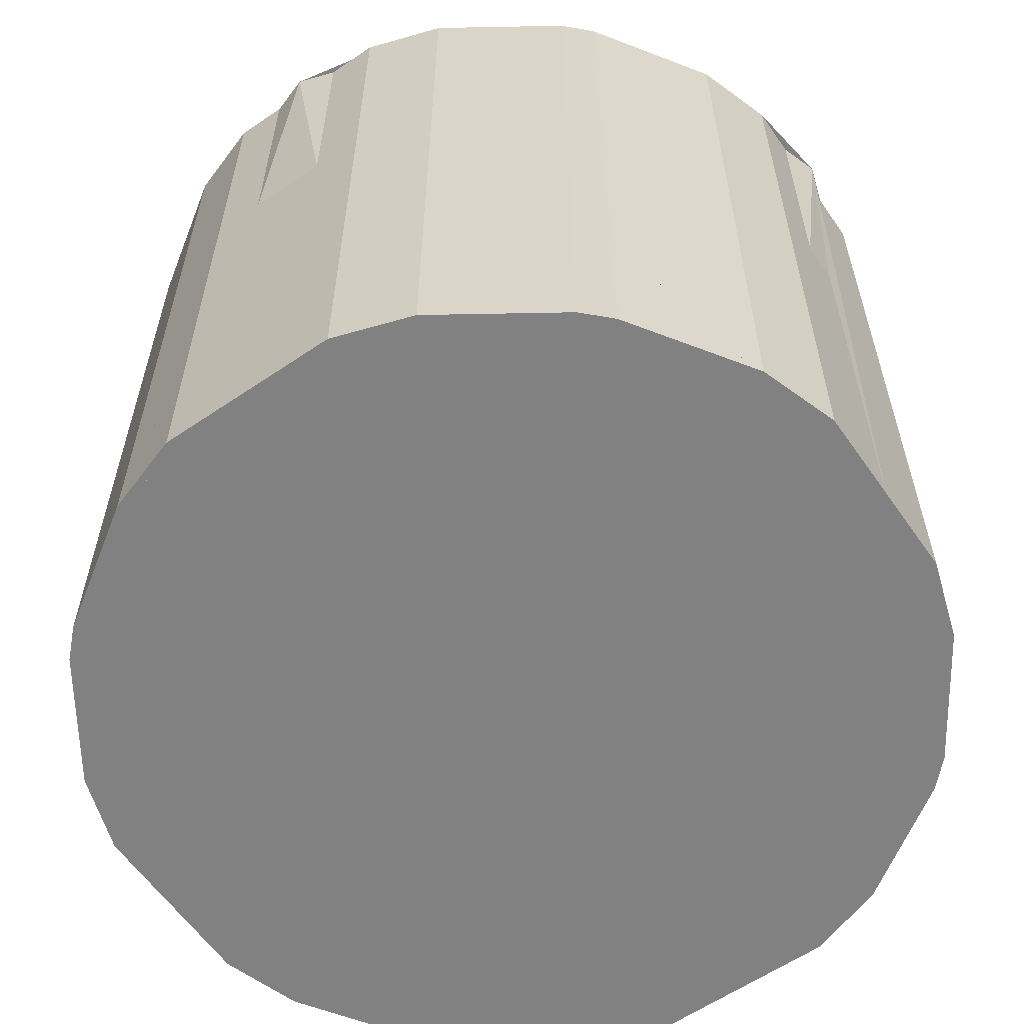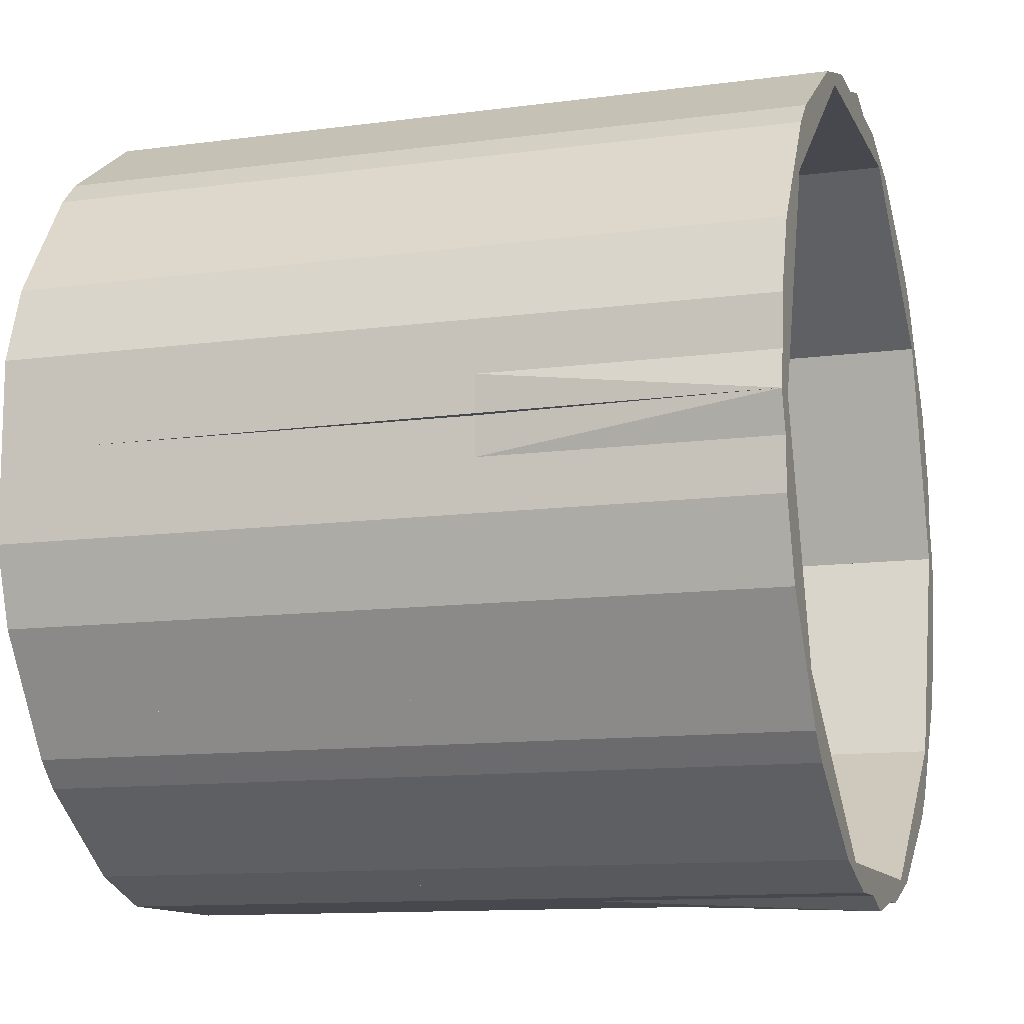
<metadata>
{"format":"obj","ext":"obj","renderer":"f3d","projection":"perspective","resolution":1024,"background":"white","views":[{"elev":-60.4,"azim":34.8,"up":"+Z"},{"elev":-11.9,"azim":-72.3,"up":"+Y"}]}
</metadata>
<code>
o prim0
v   0.033 -0  0.059
v   0.032 -0  0.037
v   0.032 -0  0.02
v   0.032 -0  0.007
v   0.032 -0  0
v   0.031 -0  0.059
v   0.031 -0  0
v   0.032 -0.003  0.059
v   0.032 -0.003  0.037
v   0.032 -0.003  0.02
v   0.032 -0.003  0.007
v   0.032 -0.003  0
v   0.032 -0.007  0.059
v   0.032 -0.007  0.037
v   0.032 -0.007  0.02
v   0.032 -0.007  0.007
v   0.032 -0.007  0
v   0.031 -0.01  0.059
v   0.031 -0.01  0.037
v   0.031 -0.01  0.02
v   0.031 -0.01  0.007
v   0.031 -0.01  0
v   0.03 -0.013  0.059
v   0.03 -0.013  0.037
v   0.03 -0.013  0.02
v   0.03 -0.013  0.007
v   0.03 -0.013  0
v   0.028 -0.016  0.059
v   0.028 -0.016  0.037
v   0.028 -0.016  0.02
v   0.028 -0.016  0.007
v   0.028 -0.016  0
v   0.026 -0.019  0.059
v   0.026 -0.019  0.037
v   0.026 -0.019  0.02
v   0.026 -0.019  0.007
v   0.026 -0.019  0
v   0.025 -0.018  0.059
v   0.025 -0.018  0
f 6 7 39 38
f 1 8 9 2
f 5 7 6 1 2 3 4
f 3 2 9 10
f 32 37 39 7 5 12 17 22 27
f 36 37 32 31
f 5 4 11 12
f 11 4 3 10
f 13 8 1 6 38 33 28 23 18
f 14 9 8 13
f 14 15 10 9
f 28 33 34 29
f 16 21 22 17
f 16 15 20 21
f 17 12 11 16
f 16 11 10 15
f 24 23 28 29
f 15 14 19 20
f 13 18 19 14
f 18 23 24 19
f 35 34 33 38 39 37 36
f 20 19 24 25
f 27 22 21 26
f 26 21 20 25
f 26 31 32 27
f 30 31 26 25
f 30 25 24 29
f 36 31 30 35
f 29 34 35 30
o prim1
v   0.026 -0.019  0.059
v   0.026 -0.019  0.037
v   0.026 -0.019  0.02
v   0.026 -0.019  0.007
v   0.026 -0.019  0
v   0.025 -0.018  0.059
v   0.025 -0.018  0
v   0.024 -0.022  0.059
v   0.024 -0.022  0.037
v   0.024 -0.022  0.02
v   0.024 -0.022  0.007
v   0.024 -0.022  0
v   0.022 -0.024  0.059
v   0.022 -0.024  0.037
v   0.022 -0.024  0.02
v   0.022 -0.024  0.007
v   0.022 -0.024  0
v   0.019 -0.026  0.059
v   0.019 -0.026  0.037
v   0.019 -0.026  0.02
v   0.019 -0.026  0.007
v   0.019 -0.026  0
v   0.016 -0.028  0.059
v   0.016 -0.028  0.037
v   0.016 -0.028  0.02
v   0.016 -0.028  0.007
v   0.016 -0.028  0
v   0.013 -0.03  0.059
v   0.013 -0.03  0.037
v   0.013 -0.03  0.02
v   0.013 -0.03  0.007
v   0.013 -0.03  0
v   0.01 -0.031  0.059
v   0.01 -0.031  0.037
v   0.01 -0.031  0.02
v   0.01 -0.031  0.007
v   0.01 -0.031  0
v   0.01 -0.03  0.059
v   0.01 -0.03  0
f 46 78 77 45
f 78 76 75 74 73 72 77
f 76 71 70 75
f 69 74 75 70
f 68 73 74 69
f 68 67 72 73
f 51 56 61 66 71 76 78 46 44
f 45 77 72 67 62 57 52 47 40
f 41 42 43 44 46 45 40
f 53 52 57 58
f 59 54 53 58
f 55 60 61 56
f 55 54 59 60
f 66 61 60 65
f 65 60 59 64
f 65 70 71 66
f 69 70 65 64
f 57 62 63 58
f 59 58 63 64
f 63 62 67 68
f 63 68 69 64
f 50 43 42 49
f 50 51 44 43
f 54 55 50 49
f 56 51 50 55
f 42 41 48 49
f 40 47 48 41
f 48 53 54 49
f 48 47 52 53
o prim2
v   0.01 -0.031  0.059
v   0.01 -0.031  0.037
v   0.01 -0.031  0.02
v   0.01 -0.031  0.007
v   0.01 -0.031  0
v   0.01 -0.03  0.059
v   0.01 -0.03  0
v   0.007 -0.032  0.059
v   0.007 -0.032  0.037
v   0.007 -0.032  0.02
v   0.007 -0.032  0.007
v   0.007 -0.032  0
v   0.003 -0.032  0.059
v   0.003 -0.032  0.037
v   0.003 -0.032  0.02
v   0.003 -0.032  0.007
v   0.003 -0.032  0
v   0 -0.033  0.059
v   0 -0.032  0.037
v   0 -0.032  0.02
v   0 -0.032  0.007
v   0 -0.032  0
v  -0.003 -0.032  0.059
v  -0.003 -0.032  0.037
v  -0.003 -0.032  0.02
v  -0.003 -0.032  0.007
v  -0.003 -0.032  0
v  -0.007 -0.032  0.059
v  -0.007 -0.032  0.037
v  -0.007 -0.032  0.02
v  -0.007 -0.032  0.007
v  -0.007 -0.032  0
v  -0.01 -0.031  0.059
v  -0.01 -0.031  0.037
v  -0.01 -0.031  0.02
v  -0.01 -0.031  0.007
v  -0.01 -0.031  0
v  -0.01 -0.03  0.059
v  -0.01 -0.03  0
f 116 84 85 117
f 79 86 87 80
f 82 83 85 84 79 80 81
f 79 84 116 111 106 101 96 91 86
f 96 101 102 97
f 110 115 117 85 83 90 95 100 105
f 103 102 107 108
f 101 106 107 102
f 87 86 91 92
f 92 91 96 97
f 83 82 89 90
f 105 100 99 104
f 109 104 103 108
f 109 110 105 104
f 112 107 106 111
f 108 107 112 113
f 87 92 93 88
f 81 80 87 88
f 88 89 82 81
f 95 90 89 94
f 94 89 88 93
f 94 99 100 95
f 98 93 92 97
f 98 99 94 93
f 97 102 103 98
f 104 99 98 103
f 111 116 117 115 114 113 112
f 115 110 109 114
f 114 109 108 113
o prim3
v  -0.01 -0.031  0.059
v  -0.01 -0.031  0.037
v  -0.01 -0.031  0.02
v  -0.01 -0.031  0.007
v  -0.01 -0.031  0
v  -0.01 -0.03  0.059
v  -0.01 -0.03  0
v  -0.013 -0.03  0.059
v  -0.013 -0.03  0.037
v  -0.013 -0.03  0.02
v  -0.013 -0.03  0.007
v  -0.013 -0.03  0
v  -0.016 -0.028  0.059
v  -0.016 -0.028  0.037
v  -0.016 -0.028  0.02
v  -0.016 -0.028  0.007
v  -0.016 -0.028  0
v  -0.019 -0.026  0.059
v  -0.019 -0.026  0.037
v  -0.019 -0.026  0.02
v  -0.019 -0.026  0.007
v  -0.019 -0.026  0
v  -0.022 -0.024  0.059
v  -0.022 -0.024  0.037
v  -0.022 -0.024  0.02
v  -0.022 -0.024  0.007
v  -0.022 -0.024  0
v  -0.024 -0.022  0.059
v  -0.024 -0.022  0.037
v  -0.024 -0.022  0.02
v  -0.024 -0.022  0.007
v  -0.024 -0.022  0
v  -0.026 -0.019  0.059
v  -0.026 -0.019  0.037
v  -0.026 -0.019  0.02
v  -0.026 -0.019  0.007
v  -0.026 -0.019  0
v  -0.025 -0.018  0.059
v  -0.025 -0.018  0
f 124 156 155 123
f 150 155 156 154 153 152 151
f 140 135 130 125 118 123 155 150 145
f 144 149 154 156 124 122 129 134 139
f 146 145 150 151
f 146 151 152 147
f 148 153 154 149
f 152 153 148 147
f 141 146 147 142
f 141 140 145 146
f 147 148 143 142
f 149 144 143 148
f 143 138 137 142
f 143 144 139 138
f 133 138 139 134
f 137 138 133 132
f 134 129 128 133
f 133 128 127 132
f 136 131 130 135
f 136 137 132 131
f 135 140 141 136
f 136 141 142 137
f 121 122 124 123 118 119 120
f 121 128 129 122
f 127 128 121 120
f 118 125 126 119
f 120 119 126 127
f 125 130 131 126
f 132 127 126 131
o prim4
v  -0.026 -0.019  0.059
v  -0.026 -0.019  0.037
v  -0.026 -0.019  0.02
v  -0.026 -0.019  0.007
v  -0.026 -0.019  0
v  -0.025 -0.018  0.059
v  -0.025 -0.018  0
v  -0.028 -0.016  0.059
v  -0.028 -0.016  0.037
v  -0.028 -0.016  0.02
v  -0.028 -0.016  0.007
v  -0.028 -0.016  0
v  -0.03 -0.013  0.059
v  -0.03 -0.013  0.037
v  -0.03 -0.013  0.02
v  -0.03 -0.013  0.007
v  -0.03 -0.013  0
v  -0.031 -0.01  0.059
v  -0.031 -0.01  0.037
v  -0.031 -0.01  0.02
v  -0.031 -0.01  0.007
v  -0.031 -0.01  0
v  -0.032 -0.007  0.059
v  -0.032 -0.007  0.037
v  -0.032 -0.007  0.02
v  -0.032 -0.007  0.007
v  -0.032 -0.007  0
v  -0.032 -0.003  0.059
v  -0.032 -0.003  0.037
v  -0.032 -0.003  0.02
v  -0.032 -0.003  0.007
v  -0.032 -0.003  0
v  -0.033 -0  0.059
v  -0.032 -0  0.037
v  -0.032 -0  0.02
v  -0.032 -0  0.007
v  -0.032 -0  0
v  -0.031 -0  0.059
v  -0.031 -0  0
f 194 162 163 195
f 160 161 163 162 157 158 159
f 159 158 165 166
f 157 164 165 158
f 157 162 194 189 184 179 174 169 164
f 174 175 170 169
f 169 170 165 164
f 170 175 176 171
f 166 165 170 171
f 174 179 180 175
f 176 175 180 181
f 167 160 159 166
f 167 168 161 160
f 192 191 190 189 194 195 193
f 193 188 187 192
f 186 191 192 187
f 193 195 163 161 168 173 178 183 188
f 181 180 185 186
f 179 184 185 180
f 185 190 191 186
f 189 190 185 184
f 176 181 182 177
f 182 183 178 177
f 186 187 182 181
f 188 183 182 187
f 172 171 176 177
f 178 173 172 177
f 166 171 172 167
f 168 167 172 173
o prim5
v  -0.033 -0  0.059
v  -0.032 -0  0.037
v  -0.032 -0  0.02
v  -0.032 -0  0.007
v  -0.032 -0  0
v  -0.031 -0  0.059
v  -0.031 -0  0
v  -0.032  0.003  0.059
v  -0.032  0.003  0.037
v  -0.032  0.003  0.02
v  -0.032  0.003  0.007
v  -0.032  0.003  0
v  -0.032  0.007  0.059
v  -0.032  0.007  0.037
v  -0.032  0.007  0.02
v  -0.032  0.007  0.007
v  -0.032  0.007  0
v  -0.031  0.01  0.059
v  -0.031  0.01  0.037
v  -0.031  0.01  0.02
v  -0.031  0.01  0.007
v  -0.031  0.01  0
v  -0.03  0.013  0.059
v  -0.03  0.013  0.037
v  -0.03  0.013  0.02
v  -0.03  0.013  0.007
v  -0.03  0.013  0
v  -0.028  0.016  0.059
v  -0.028  0.016  0.037
v  -0.028  0.016  0.02
v  -0.028  0.016  0.007
v  -0.028  0.016  0
v  -0.026  0.019  0.059
v  -0.026  0.019  0.037
v  -0.026  0.019  0.02
v  -0.026  0.019  0.007
v  -0.026  0.019  0
v  -0.025  0.018  0.059
v  -0.025  0.018  0
f 202 234 233 201
f 199 200 202 201 196 197 198
f 206 199 198 205
f 200 199 206 207
f 198 197 204 205
f 204 197 196 203
f 212 207 206 211
f 211 206 205 210
f 213 208 203 196 201 233 228 223 218
f 213 218 219 214
f 209 204 203 208
f 205 204 209 210
f 209 208 213 214
f 215 210 209 214
f 216 211 210 215
f 216 217 212 211
f 220 215 214 219
f 220 221 216 215
f 225 226 221 220
f 222 227 232 234 202 200 207 212 217
f 221 226 227 222
f 217 216 221 222
f 231 232 227 226
f 225 230 231 226
f 228 233 234 232 231 230 229
f 224 223 228 229
f 224 229 230 225
f 224 219 218 223
f 224 225 220 219
o prim6
v  -0.026  0.019  0.059
v  -0.026  0.019  0.037
v  -0.026  0.019  0.02
v  -0.026  0.019  0.007
v  -0.026  0.019  0
v  -0.025  0.018  0.059
v  -0.025  0.018  0
v  -0.024  0.022  0.059
v  -0.024  0.022  0.037
v  -0.024  0.022  0.02
v  -0.024  0.022  0.007
v  -0.024  0.022  0
v  -0.022  0.024  0.059
v  -0.022  0.024  0.037
v  -0.022  0.024  0.02
v  -0.022  0.024  0.007
v  -0.022  0.024  0
v  -0.019  0.026  0.059
v  -0.019  0.026  0.037
v  -0.019  0.026  0.02
v  -0.019  0.026  0.007
v  -0.019  0.026  0
v  -0.016  0.028  0.059
v  -0.016  0.028  0.037
v  -0.016  0.028  0.02
v  -0.016  0.028  0.007
v  -0.016  0.028  0
v  -0.013  0.03  0.059
v  -0.013  0.03  0.037
v  -0.013  0.03  0.02
v  -0.013  0.03  0.007
v  -0.013  0.03 -0
v  -0.01  0.031  0.059
v  -0.01  0.031  0.037
v  -0.01  0.031  0.02
v  -0.01  0.031  0.007
v  -0.01  0.031  0
v  -0.01  0.03  0.059
v  -0.01  0.03  0
f 240 241 273 272
f 247 242 235 240 272 267 262 257 252
f 273 271 270 269 268 267 272
f 238 239 241 240 235 236 237
f 273 241 239 246 251 256 261 266 271
f 235 242 243 236
f 237 236 243 244
f 242 247 248 243
f 249 244 243 248
f 245 246 239 238
f 245 238 237 244
f 251 246 245 250
f 245 244 249 250
f 257 262 263 258
f 264 259 258 263
f 263 262 267 268
f 263 268 269 264
f 253 248 247 252
f 249 248 253 254
f 252 257 258 253
f 253 258 259 254
f 255 256 251 250
f 255 250 249 254
f 255 260 261 256
f 255 254 259 260
f 266 261 260 265
f 265 260 259 264
f 265 270 271 266
f 269 270 265 264
o prim7
v  -0.01  0.031  0.059
v  -0.01  0.031  0.037
v  -0.01  0.031  0.02
v  -0.01  0.031  0.007
v  -0.01  0.031  0
v  -0.01  0.03  0.059
v  -0.01  0.03  0
v  -0.007  0.032  0.059
v  -0.007  0.032  0.037
v  -0.007  0.032  0.02
v  -0.007  0.032  0.007
v  -0.007  0.032 -0
v  -0.003  0.032  0.059
v  -0.003  0.032  0.037
v  -0.003  0.032  0.02
v  -0.003  0.032  0.007
v  -0.003  0.032 -0
v  -0  0.033  0.059
v  -0  0.032  0.037
v  -0  0.032  0.02
v  -0  0.032  0.007
v  -0  0.032 -0
v   0.003  0.032  0.059
v   0.003  0.032  0.037
v   0.003  0.032  0.02
v   0.003  0.032  0.007
v   0.003  0.032 -0
v   0.007  0.032  0.059
v   0.007  0.032  0.037
v   0.007  0.032  0.02
v   0.007  0.032  0.007
v   0.007  0.032 -0
v   0.01  0.031  0.059
v   0.01  0.031  0.037
v   0.01  0.031  0.02
v   0.01  0.031  0.007
v   0.01  0.031 -0
v   0.01  0.03  0.059
v   0.01  0.03 -0
f 311 279 280 312
f 290 295 300 305 310 312 280 278 285
f 285 284 289 290
f 290 289 294 295
f 299 300 295 294
f 299 294 293 298
f 274 281 282 275
f 275 282 283 276
f 277 278 280 279 274 275 276
f 285 278 277 284
f 277 276 283 284
f 296 301 302 297
f 303 298 297 302
f 291 296 297 292
f 297 298 293 292
f 288 293 294 289
f 288 287 292 293
f 289 284 283 288
f 283 282 287 288
f 286 281 274 279 311 306 301 296 291
f 291 292 287 286
f 286 287 282 281
f 304 309 310 305
f 305 300 299 304
f 304 299 298 303
f 307 302 301 306
f 312 310 309 308 307 306 311
f 309 304 303 308
f 303 302 307 308
o prim8
v   0.01  0.031  0.059
v   0.01  0.031  0.037
v   0.01  0.031  0.02
v   0.01  0.031  0.007
v   0.01  0.031 -0
v   0.01  0.03  0.059
v   0.01  0.03 -0
v   0.013  0.03  0.059
v   0.013  0.03  0.037
v   0.013  0.03  0.02
v   0.013  0.03  0.007
v   0.013  0.03 -0
v   0.016  0.028  0.059
v   0.016  0.028  0.037
v   0.016  0.028  0.02
v   0.016  0.028  0.007
v   0.016  0.028  0
v   0.019  0.026  0.059
v   0.019  0.026  0.037
v   0.019  0.026  0.02
v   0.019  0.026  0.007
v   0.019  0.026  0
v   0.022  0.024  0.059
v   0.022  0.024  0.037
v   0.022  0.024  0.02
v   0.022  0.024  0.007
v   0.022  0.024  0
v   0.024  0.022  0.059
v   0.024  0.022  0.037
v   0.024  0.022  0.02
v   0.024  0.022  0.007
v   0.024  0.022  0
v   0.026  0.019  0.059
v   0.026  0.019  0.037
v   0.026  0.019  0.02
v   0.026  0.019  0.007
v   0.026  0.019  0
v   0.025  0.018  0.059
v   0.025  0.018  0
f 350 318 319 351
f 316 317 319 318 313 314 315
f 348 347 346 345 350 351 349
f 313 318 350 345 340 335 330 325 320
f 349 351 319 317 324 329 334 339 344
f 321 320 325 326
f 315 314 321 322
f 321 314 313 320
f 330 335 336 331
f 331 326 325 330
f 335 340 341 336
f 341 346 347 342
f 345 346 341 340
f 323 316 315 322
f 317 316 323 324
f 326 331 332 327
f 327 322 321 326
f 338 339 334 333
f 334 329 328 333
f 328 327 332 333
f 329 324 323 328
f 328 323 322 327
f 336 341 342 337
f 337 332 331 336
f 337 338 333 332
f 343 338 337 342
f 343 344 339 338
f 347 348 343 342
f 343 348 349 344
o prim9
v   0.026  0.019  0.059
v   0.026  0.019  0.037
v   0.026  0.019  0.02
v   0.026  0.019  0.007
v   0.026  0.019  0
v   0.025  0.018  0.059
v   0.025  0.018  0
v   0.028  0.016  0.059
v   0.028  0.016  0.037
v   0.028  0.016  0.02
v   0.028  0.016  0.007
v   0.028  0.016  0
v   0.03  0.013  0.059
v   0.03  0.013  0.037
v   0.03  0.013  0.02
v   0.03  0.013  0.007
v   0.03  0.013  0
v   0.031  0.01  0.059
v   0.031  0.01  0.037
v   0.031  0.01  0.02
v   0.031  0.01  0.007
v   0.031  0.01  0
v   0.032  0.007  0.059
v   0.032  0.007  0.037
v   0.032  0.007  0.02
v   0.032  0.007  0.007
v   0.032  0.007  0
v   0.032  0.003  0.059
v   0.032  0.003  0.037
v   0.032  0.003  0.02
v   0.032  0.003  0.007
v   0.032  0.003  0
v   0.033 -0  0.059
v   0.032 -0  0.037
v   0.032 -0  0.02
v   0.032 -0  0.007
v   0.032 -0  0
v   0.031 -0  0.059
v   0.031 -0  0
f 389 357 358 390
f 353 354 355 356 358 357 352
f 354 353 360 361
f 352 359 360 353
f 385 380 379 384
f 385 386 381 380
f 373 368 367 372
f 368 363 362 367
f 362 355 354 361
f 356 355 362 363
f 387 386 385 384 389 390 388
f 388 383 382 387
f 381 386 387 382
f 352 357 389 384 379 374 369 364 359
f 365 364 369 370
f 365 360 359 364
f 379 380 375 374
f 369 374 375 370
f 366 371 372 367
f 366 365 370 371
f 367 362 361 366
f 361 360 365 366
f 376 375 380 381
f 370 375 376 371
f 377 372 371 376
f 381 382 377 376
f 388 390 358 356 363 368 373 378 383
f 373 372 377 378
f 378 377 382 383
o prim10
v   0.032 -0  0
v   0.032 -0  0.001
v   0.032 -0.003  0
v   0.032 -0.003  0.001
v   0.032 -0.007  0
v   0.032 -0.007  0.001
v   0.031 -0.01  0
v   0.031 -0.01  0.001
v   0.03 -0.013  0
v   0.03 -0.013  0.001
v   0.028 -0.016  0
v   0.028 -0.016  0.001
v   0.026 -0.019  0
v   0.026 -0.019  0.001
v   0.024 -0.022  0
v   0.024 -0.022  0.001
v   0.022 -0.024  0
v   0.022 -0.024  0.001
v   0.019 -0.026  0
v   0.019 -0.026  0.001
v   0.016 -0.028  0
v   0.016 -0.028  0.001
v   0.013 -0.03  0
v   0.013 -0.03  0.001
v   0.01 -0.031  0
v   0.01 -0.031  0.001
v   0.007 -0.032  0
v   0.007 -0.032  0.001
v   0.003 -0.032  0
v   0.003 -0.032  0.001
v   0 -0.032  0
v   0 -0.032  0.001
v  -0.003 -0.032  0
v  -0.003 -0.032  0.001
v  -0.007 -0.032  0
v  -0.007 -0.032  0.001
v  -0.01 -0.031  0
v  -0.01 -0.031  0.001
v  -0.013 -0.03  0
v  -0.013 -0.03  0.001
v  -0.016 -0.028  0
v  -0.016 -0.028  0.001
v  -0.019 -0.026  0
v  -0.019 -0.026  0.001
v  -0.022 -0.024  0
v  -0.022 -0.024  0.001
v  -0.024 -0.022  0
v  -0.024 -0.022  0.001
v  -0.026 -0.019  0
v  -0.026 -0.019  0.001
v  -0.028 -0.016  0
v  -0.028 -0.016  0.001
v  -0.03 -0.013  0
v  -0.03 -0.013  0.001
v  -0.031 -0.01  0
v  -0.031 -0.01  0.001
v  -0.032 -0.007  0
v  -0.032 -0.007  0.001
v  -0.032 -0.003  0
v  -0.032 -0.003  0.001
v  -0.032 -0  0
v  -0.032 -0  0.001
v  -0.032  0.003  0
v  -0.032  0.003  0.001
v  -0.032  0.007  0
v  -0.032  0.007  0.001
v  -0.031  0.01  0
v  -0.031  0.01  0.001
v  -0.03  0.013  0
v  -0.03  0.013  0.001
v  -0.028  0.016  0
v  -0.028  0.016  0.001
v  -0.026  0.019  0
v  -0.026  0.019  0.001
v  -0.024  0.022  0
v  -0.024  0.022  0.001
v  -0.022  0.024  0
v  -0.022  0.024  0.001
v  -0.019  0.026  0
v  -0.019  0.026  0.001
v  -0.016  0.028  0
v  -0.016  0.028  0.001
v  -0.013  0.03 -0
v  -0.013  0.03  0.001
v  -0.01  0.031  0
v  -0.01  0.031  0.001
v  -0.007  0.032 -0
v  -0.007  0.032  0.001
v  -0.003  0.032 -0
v  -0.003  0.032  0.001
v  -0  0.032 -0
v  -0  0.032  0.001
v   0.003  0.032 -0
v   0.003  0.032  0.001
v   0.007  0.032 -0
v   0.007  0.032  0.001
v   0.01  0.031 -0
v   0.01  0.031  0.001
v   0.013  0.03 -0
v   0.013  0.03  0.001
v   0.016  0.028  0
v   0.016  0.028  0.001
v   0.019  0.026  0
v   0.019  0.026  0.001
v   0.022  0.024  0
v   0.022  0.024  0.001
v   0.024  0.022  0
v   0.024  0.022  0.001
v   0.026  0.019  0
v   0.026  0.019  0.001
v   0.028  0.016  0
v   0.028  0.016  0.001
v   0.03  0.013  0
v   0.03  0.013  0.001
v   0.031  0.01  0
v   0.031  0.01  0.001
v   0.032  0.007  0
v   0.032  0.007  0.001
v   0.032  0.003  0
v   0.032  0.003  0.001
f 464 463 461 462
f 469 467 468 470
f 470 472 471 469
f 474 476 475 473
f 473 471 472 474
f 458 457 455 456
f 420 422 421 419
f 418 420 419 417
f 431 429 430 432
f 431 432 434 433
f 466 468 467 465
f 465 463 464 466
f 477 475 476 478
f 479 480 482 481
f 479 477 478 480
f 449 450 452 451
f 452 454 453 451
f 453 454 456 455
f 444 446 445 443
f 442 444 443 441
f 460 462 461 459
f 459 457 458 460
f 428 430 429 427
f 427 425 426 428
f 423 421 422 424
f 424 426 425 423
f 435 436 438 437
f 434 436 435 433
f 485 486 488 487
f 489 487 488 490
f 392 394 393 391
f 510 392 391 509
f 410 409 407 408
f 447 445 446 448
f 448 450 449 447
f 438 440 439 437
f 442 441 439 440
f 416 415 413 414
f 416 418 417 415
f 482 484 483 481
f 483 484 486 485
f 495 493 494 496
f 489 490 492 491
f 492 494 493 491
f 399 397 398 400
f 497 495 496 498
f 499 497 498 500
f 499 500 502 501
f 406 405 403 404
f 407 405 406 408
f 413 411 412 414
f 411 409 410 412
f 403 401 402 404
f 402 401 399 400
f 420 418 416 414 412 410 408 406 404 402 400 398 396 394 392 510 508 506 504 502 500 498 496 494 492 490 488 486 484 482 480 478 476 474 472 470 468 466 464 462 460 458 456 454 452 450 448 446 444 442 440 438 436 434 432 430 428 426 424 422
f 395 393 394 396
f 396 398 397 395
f 503 504 506 505
f 503 501 502 504
f 507 509 391 393 395 397 399 401 403 405 407 409 411 413 415 417 419 421 423 425 427 429 431 433 435 437 439 441 443 445 447 449 451 453 455 457 459 461 463 465 467 469 471 473 475 477 479 481 483 485 487 489 491 493 495 497 499 501 503 505
f 506 508 507 505
f 510 509 507 508

</code>
